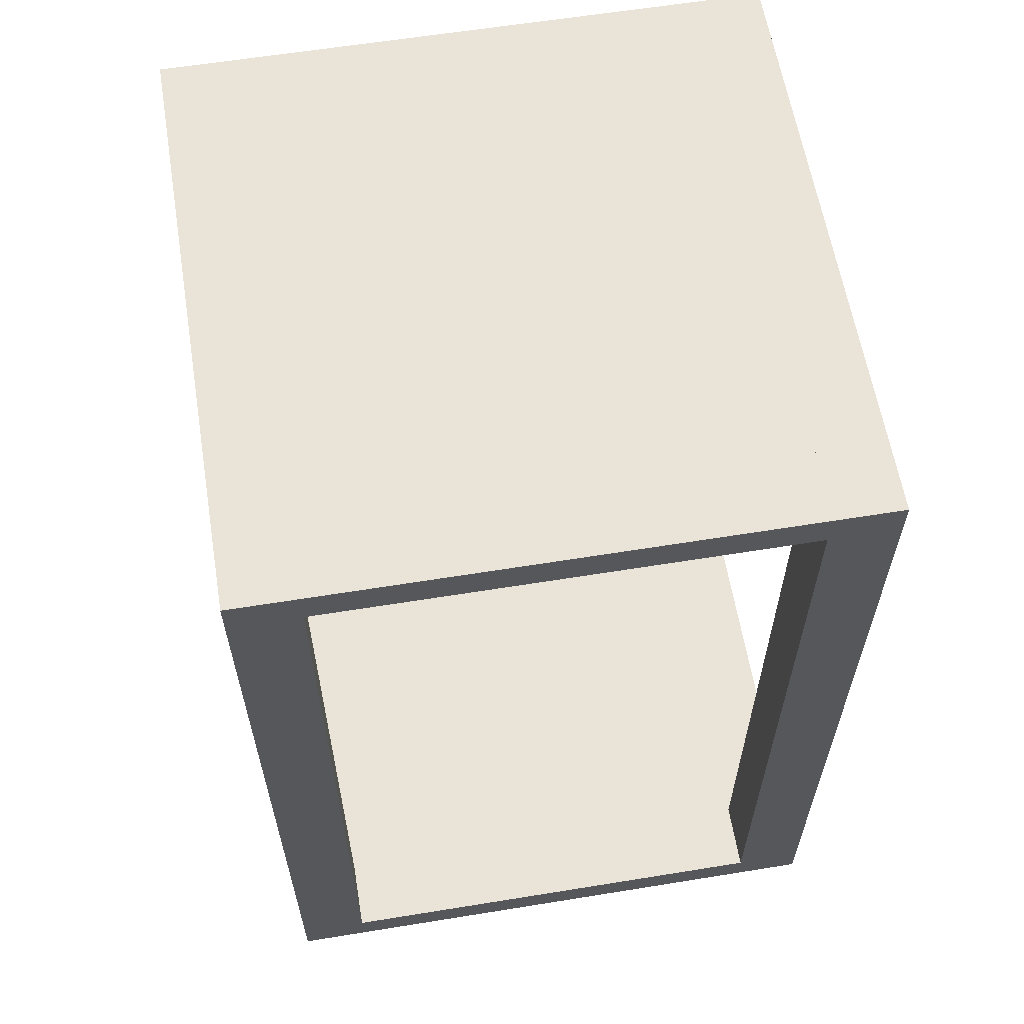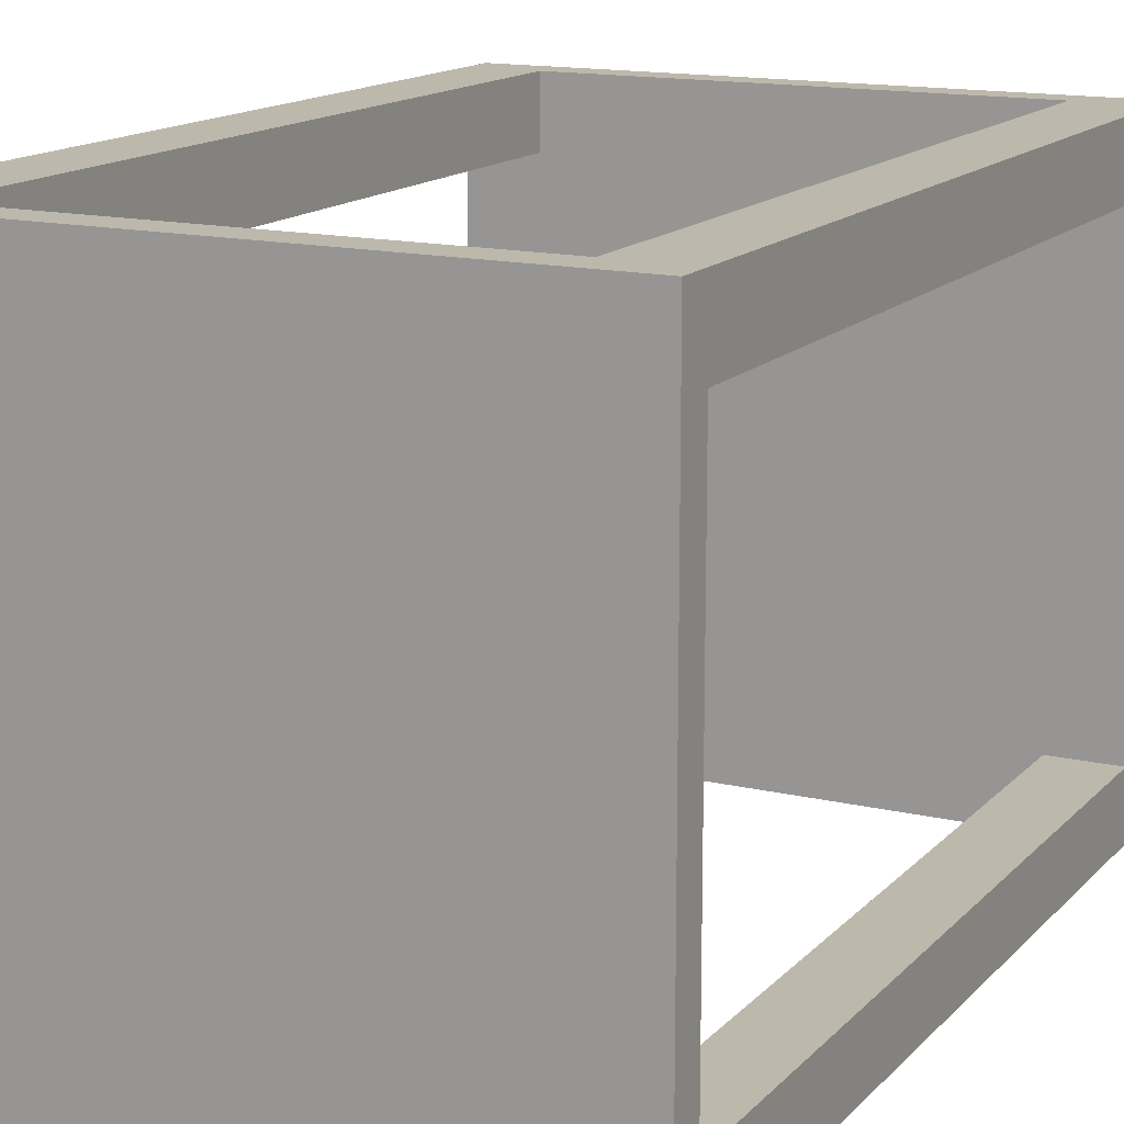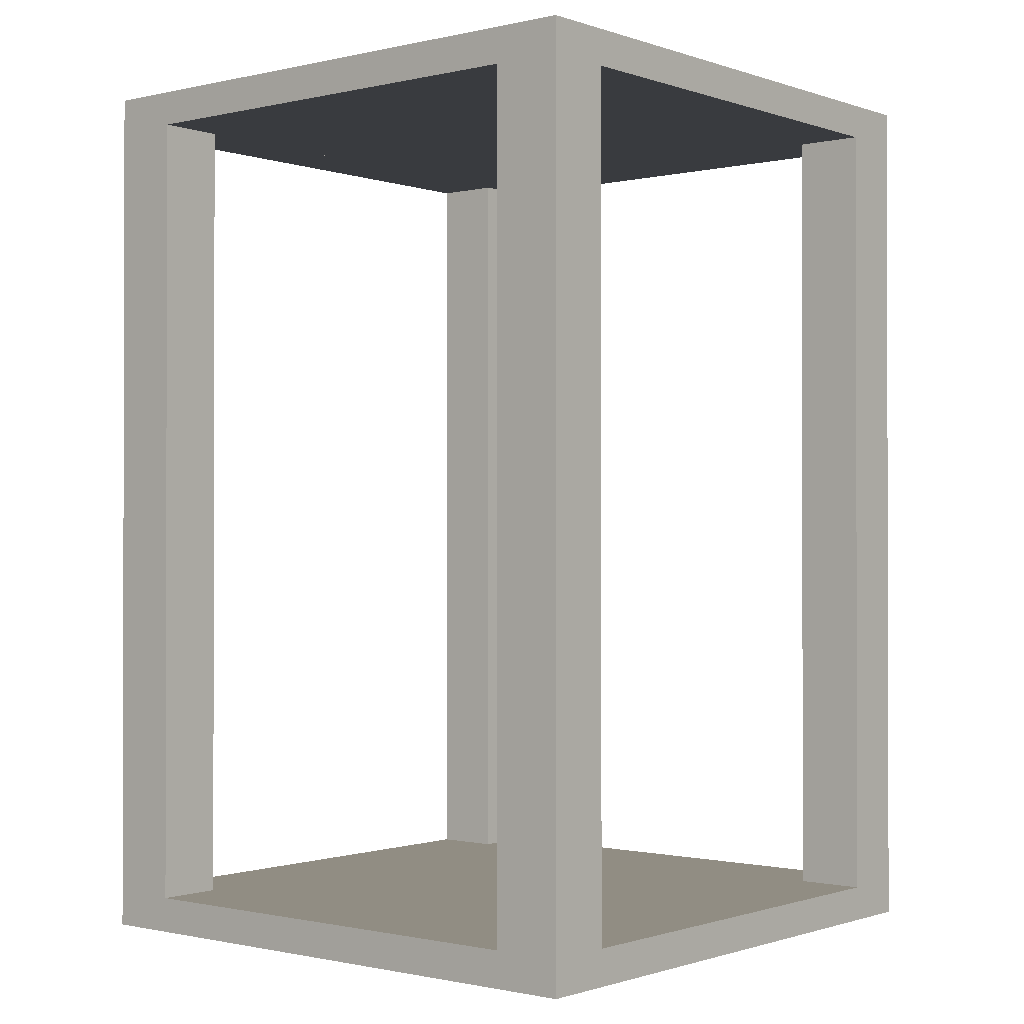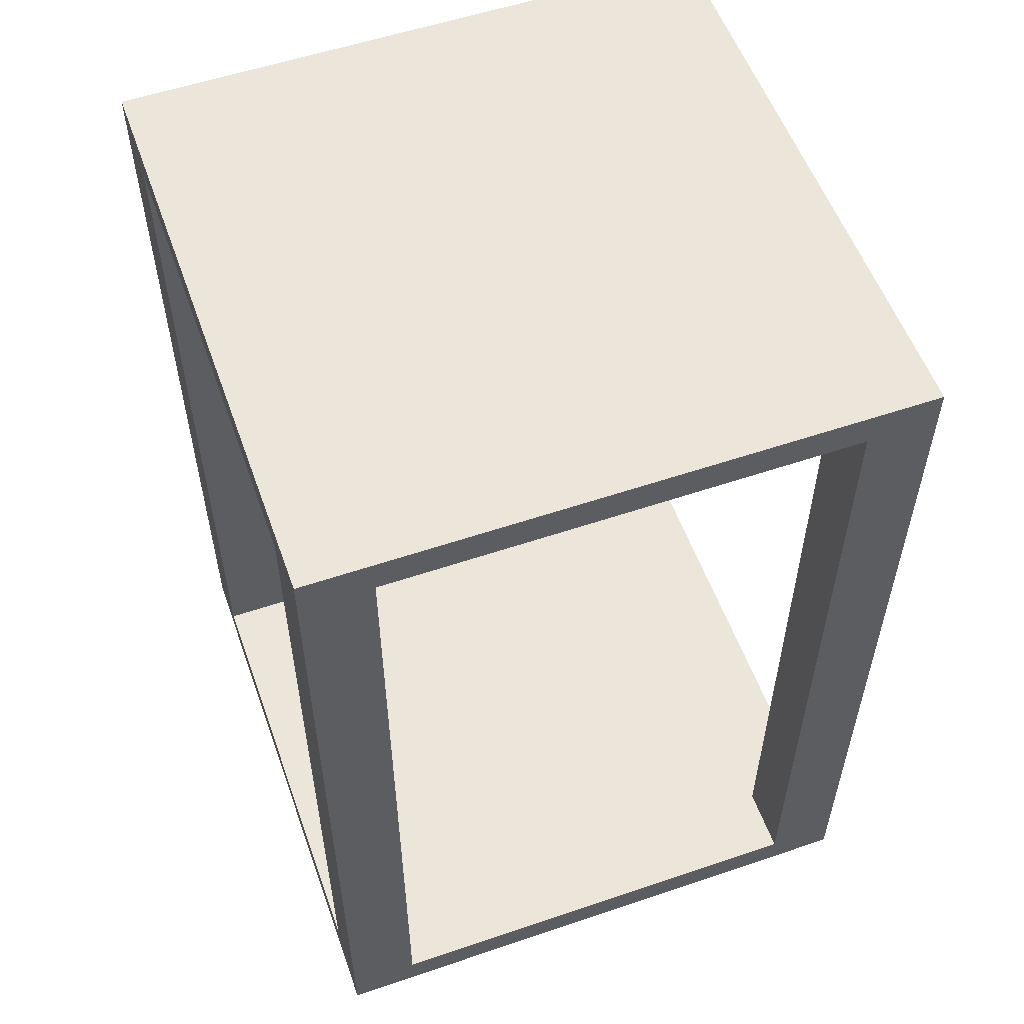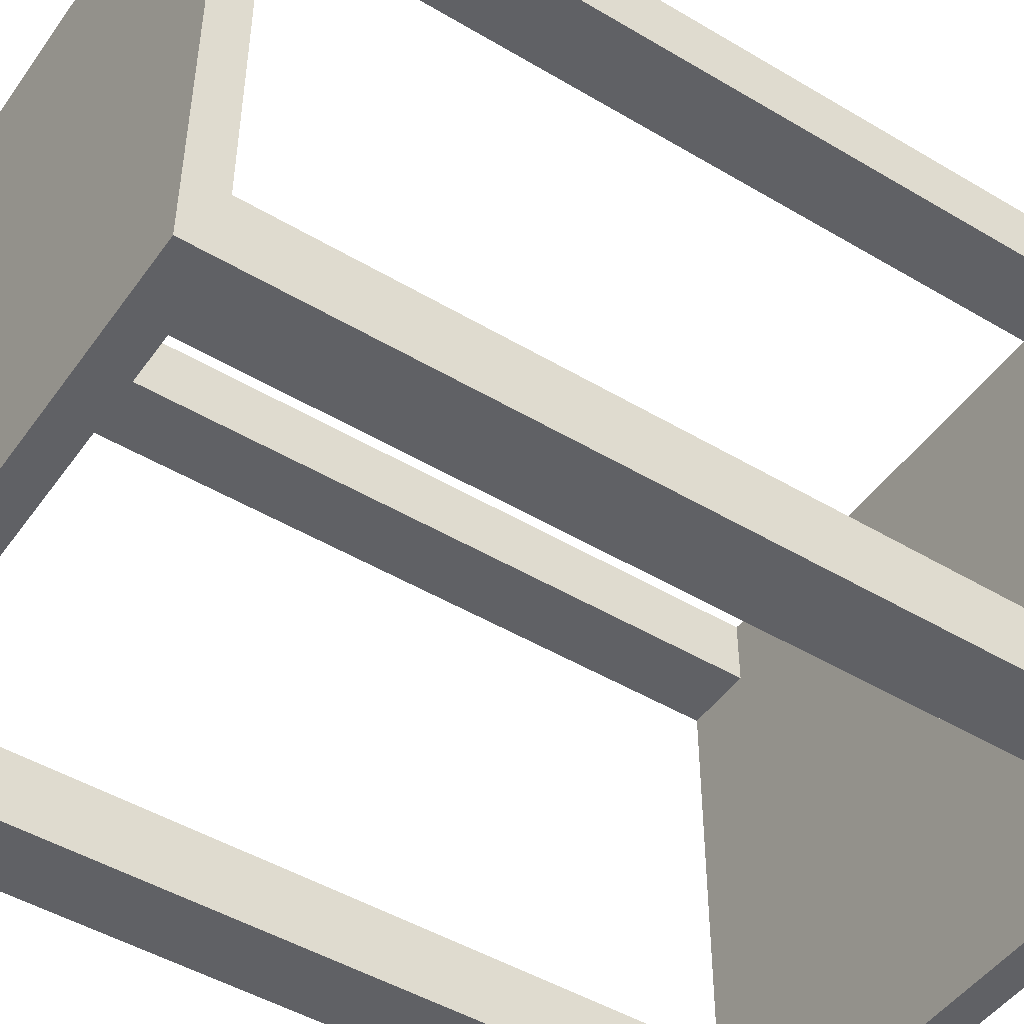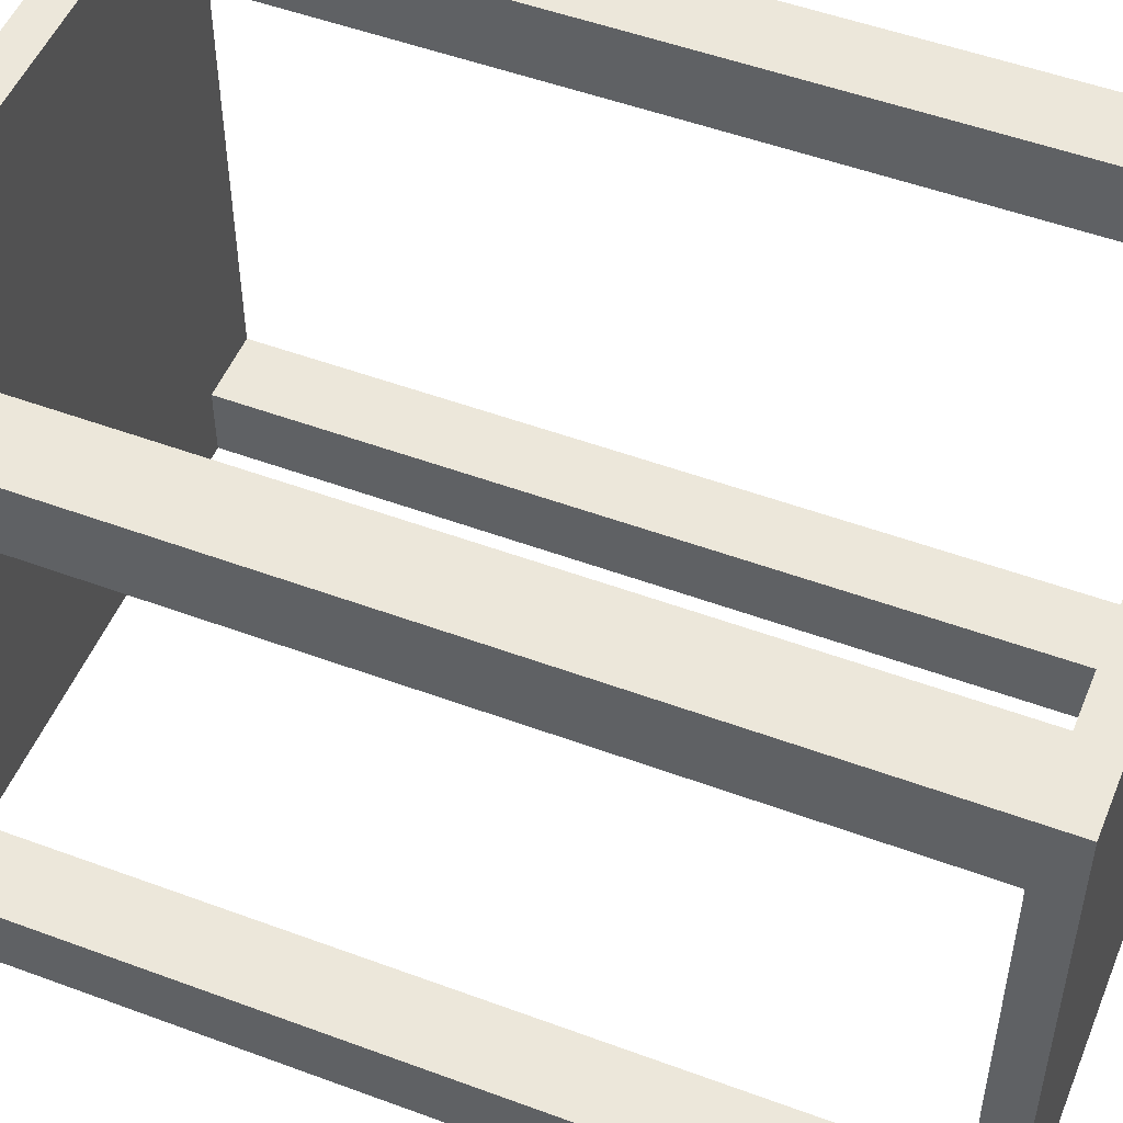
<metadata>
{"format":"obj","ext":"obj","renderer":"f3d","projection":"perspective","resolution":1024,"background":"white","views":[{"elev":60.9,"azim":80.6,"up":"+Y"},{"elev":14.7,"azim":26.9,"up":"+Z"},{"elev":-0.8,"azim":39.6,"up":"+Y"},{"elev":55.7,"azim":-19.6,"up":"+Y"},{"elev":-47.8,"azim":56.2,"up":"+Z"},{"elev":51.1,"azim":112.0,"up":"+Z"}]}
</metadata>
<code>
g default
v -0.9083 -0.05405 0.9083
v 0.9083 -0.05405 0.9083
v -0.9083 0.05405 0.9083
v 0.9083 0.05405 0.9083
v -0.9083 0.05405 -0.9083
v 0.9083 0.05405 -0.9083
v -0.9083 -0.05405 -0.9083
v 0.9083 -0.05405 -0.9083
v -0.9083 0.05405 -0.7016
v -0.9083 -0.05405 -0.7016
v 0.9083 -0.05405 -0.7016
v 0.9083 0.05405 -0.7016
v -0.9083 0.05405 0.7016
v -0.9083 -0.05405 0.7016
v 0.9083 -0.05405 0.7016
v 0.9083 0.05405 0.7016
v 0.6975 0.05405 0.9083
v 0.6975 0.05405 0.7016
v 0.6975 0.05405 -0.7016
v 0.6975 0.05405 -0.9083
v 0.6975 -0.05405 -0.9083
v 0.6975 -0.05405 -0.7016
v 0.6975 -0.05405 0.7016
v 0.6975 -0.05405 0.9083
v -0.6975 0.05405 0.9083
v -0.6975 0.05405 0.7016
v -0.6975 0.05405 -0.7016
v -0.6975 0.05405 -0.9083
v -0.6975 -0.05405 -0.9083
v -0.6975 -0.05405 -0.7016
v -0.6975 -0.05405 0.7016
v -0.6975 -0.05405 0.9083
v -0.9083 2.658 0.9083
v -0.6975 2.658 0.9083
v -0.6975 2.658 0.7016
v -0.9083 2.658 0.7016
v -0.6975 2.658 -0.7016
v -0.9083 2.658 -0.7016
v -0.6975 2.658 -0.9083
v -0.9083 2.658 -0.9083
v 0.6975 2.658 0.9083
v 0.9083 2.658 0.9083
v 0.9083 2.658 0.7016
v 0.6975 2.658 0.7016
v 0.6975 2.658 -0.7016
v 0.6975 2.658 -0.9083
v 0.9083 2.658 -0.7016
v 0.9083 2.658 -0.9083
v -0.9083 2.553 0.9083
v -0.9083 2.553 0.7016
v -0.6975 2.553 0.7016
v -0.6975 2.553 0.9083
v -0.9083 2.553 -0.7016
v -0.9083 2.553 -0.9083
v -0.6975 2.553 -0.9083
v -0.6975 2.553 -0.7016
v 0.6975 2.553 -0.7016
v 0.6975 2.553 -0.9083
v 0.9083 2.553 -0.9083
v 0.9083 2.553 -0.7016
v 0.6975 2.553 0.9083
v 0.6975 2.553 0.7016
v 0.9083 2.553 0.7016
v 0.9083 2.553 0.9083
g pCube1
f 1 32 25 3
f 33 34 35 36
f 5 28 29 7
f 14 31 32 1
f 2 15 16 4
f 14 1 3 13
f 7 10 9 5
f 7 29 30 10
f 12 11 8 6
f 38 37 39 40
f 10 14 13 9
f 10 30 31 14
f 16 15 11 12
f 13 26 27 9
f 41 42 43 44
f 19 18 16 12
f 46 45 47 48
f 21 20 6 8
f 22 21 8 11
f 23 22 11 15
f 24 23 15 2
f 17 24 2 4
f 25 17 18 26
f 27 26 18 19
f 28 27 19 20
f 29 28 20 21
f 30 29 21 22
f 31 30 22 23
f 32 31 23 24
f 25 32 24 17
f 49 3 25 52
f 25 26 51 52
f 26 13 50 51
f 13 3 49 50
f 53 9 27 56
f 27 28 55 56
f 28 5 54 55
f 5 9 53 54
f 61 17 4 64
f 4 16 63 64
f 16 18 62 63
f 18 17 61 62
f 20 19 57 58
f 57 19 12 60
f 12 6 59 60
f 6 20 58 59
f 50 49 33 36
f 56 53 38 37
f 52 51 35 34
f 49 52 34 33
f 54 53 38 40
f 55 54 40 39
f 57 58 46 45
f 53 56 37 38
f 58 57 45 46
f 59 58 46 48
f 60 59 48 47
f 62 63 43 44
f 51 52 34 35
f 63 62 44 43
f 64 63 43 42
f 61 64 42 41
f 62 61 52 51
f 61 41 34 52
f 41 44 35 34
f 44 62 51 35
f 51 50 53 56
f 50 36 38 53
f 36 35 37 38
f 35 51 56 37
f 56 55 58 57
f 55 39 46 58
f 39 37 45 46
f 37 56 57 45
f 57 60 63 62
f 60 47 43 63
f 47 45 44 43
f 37 56 51 35
f 45 57 56 37
f 57 62 51 56
f 62 44 35 51
f 44 45 37 35

</code>
